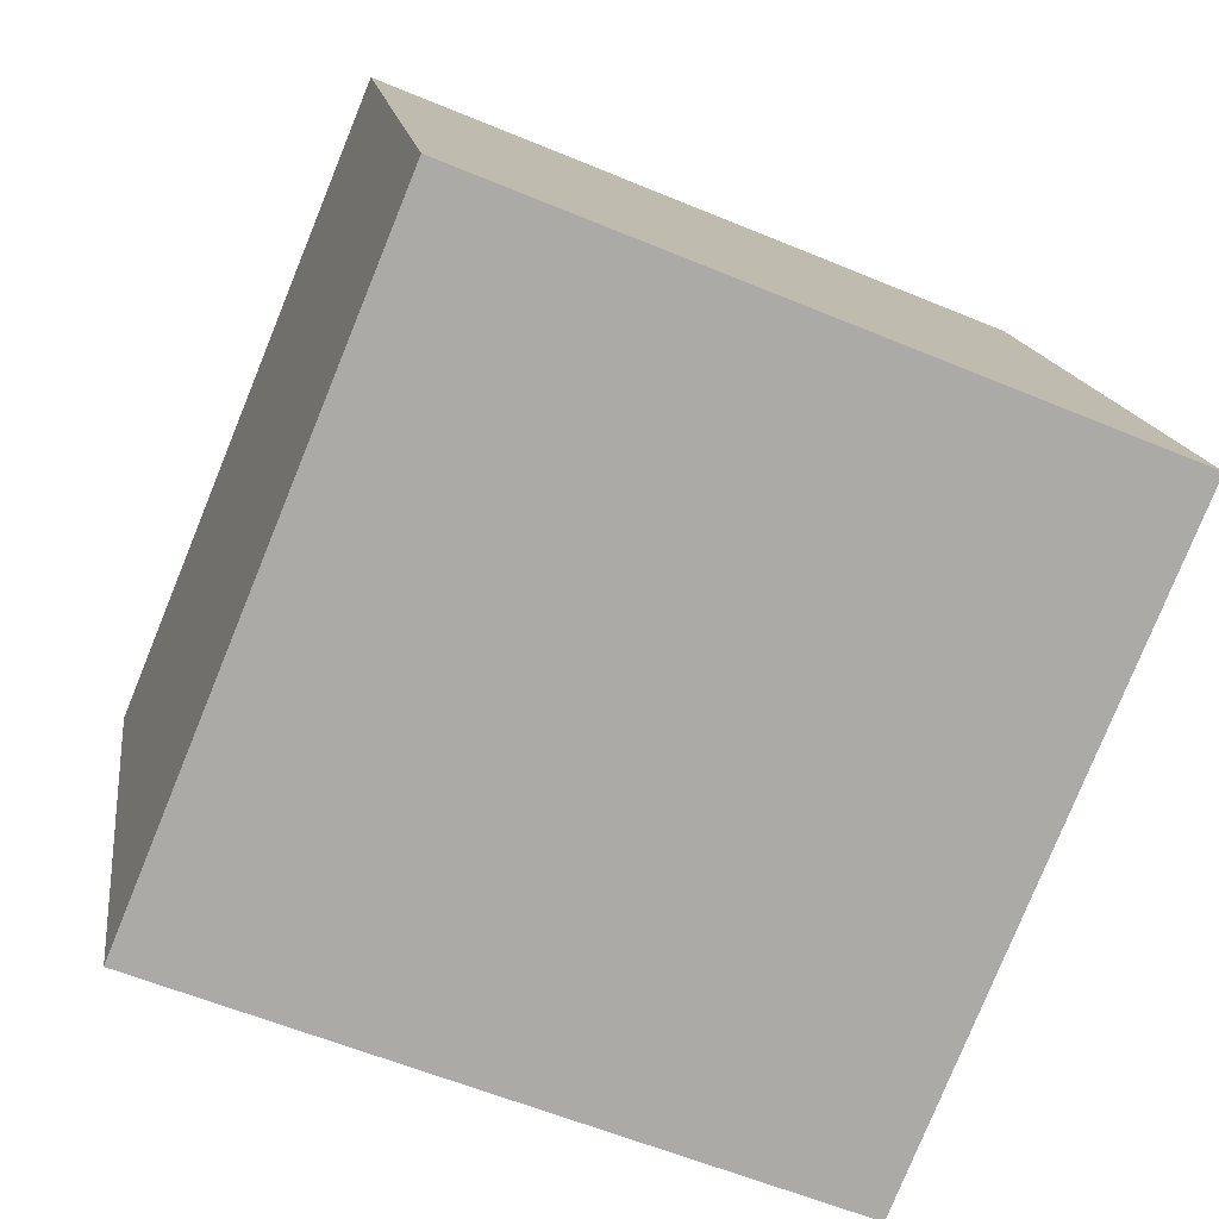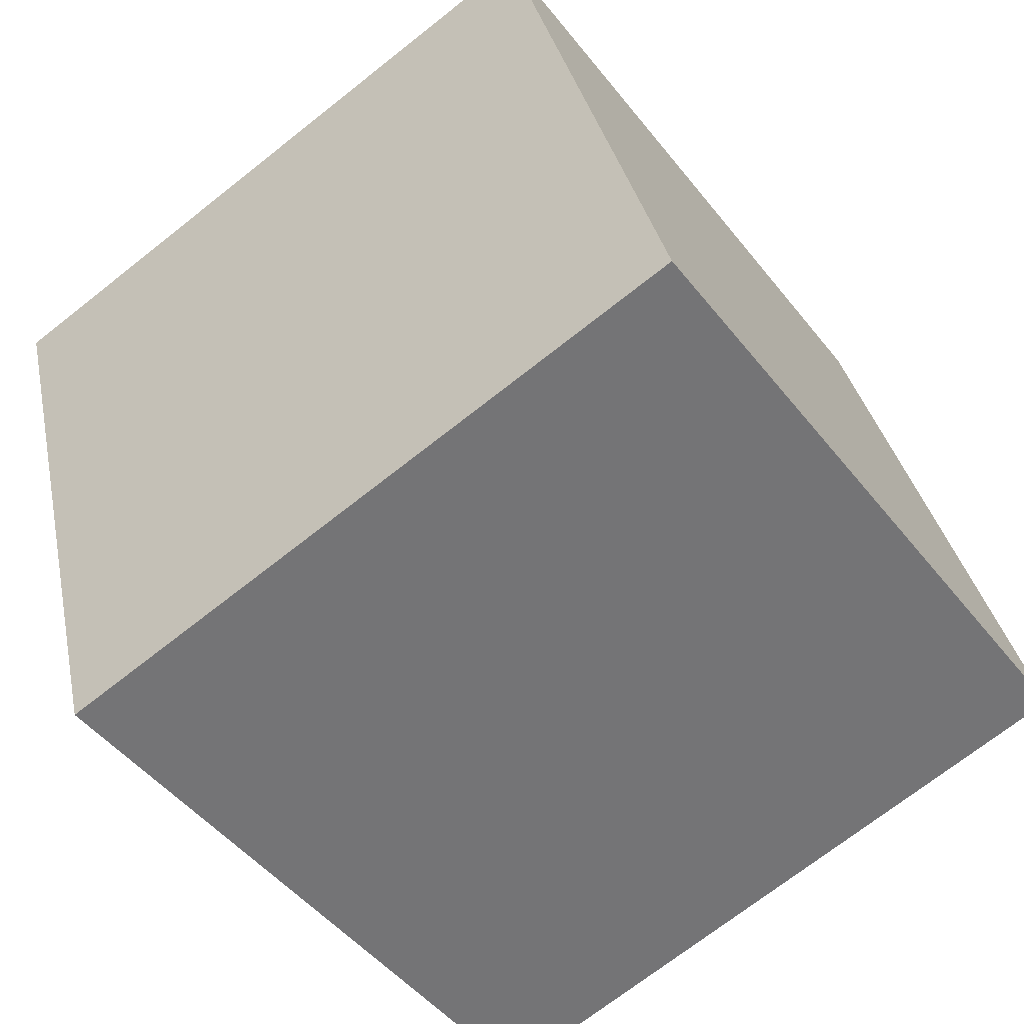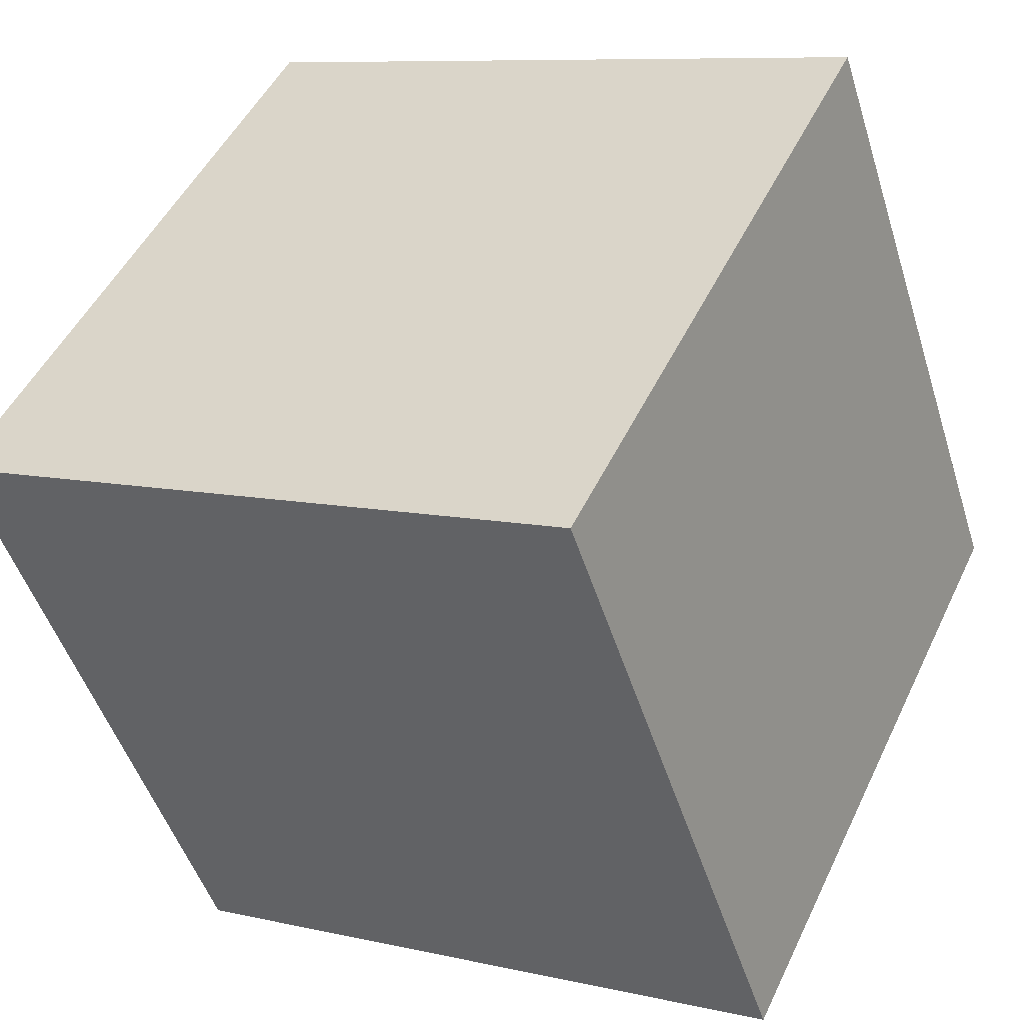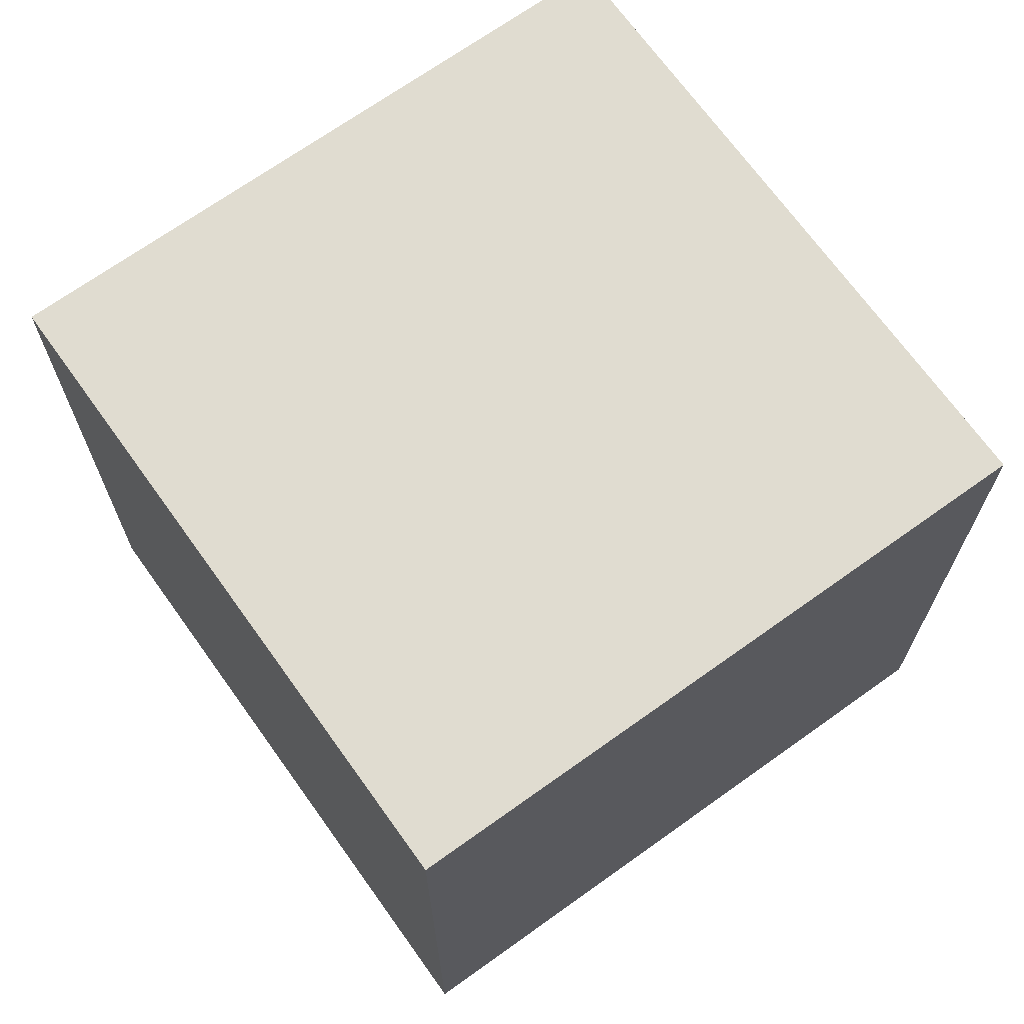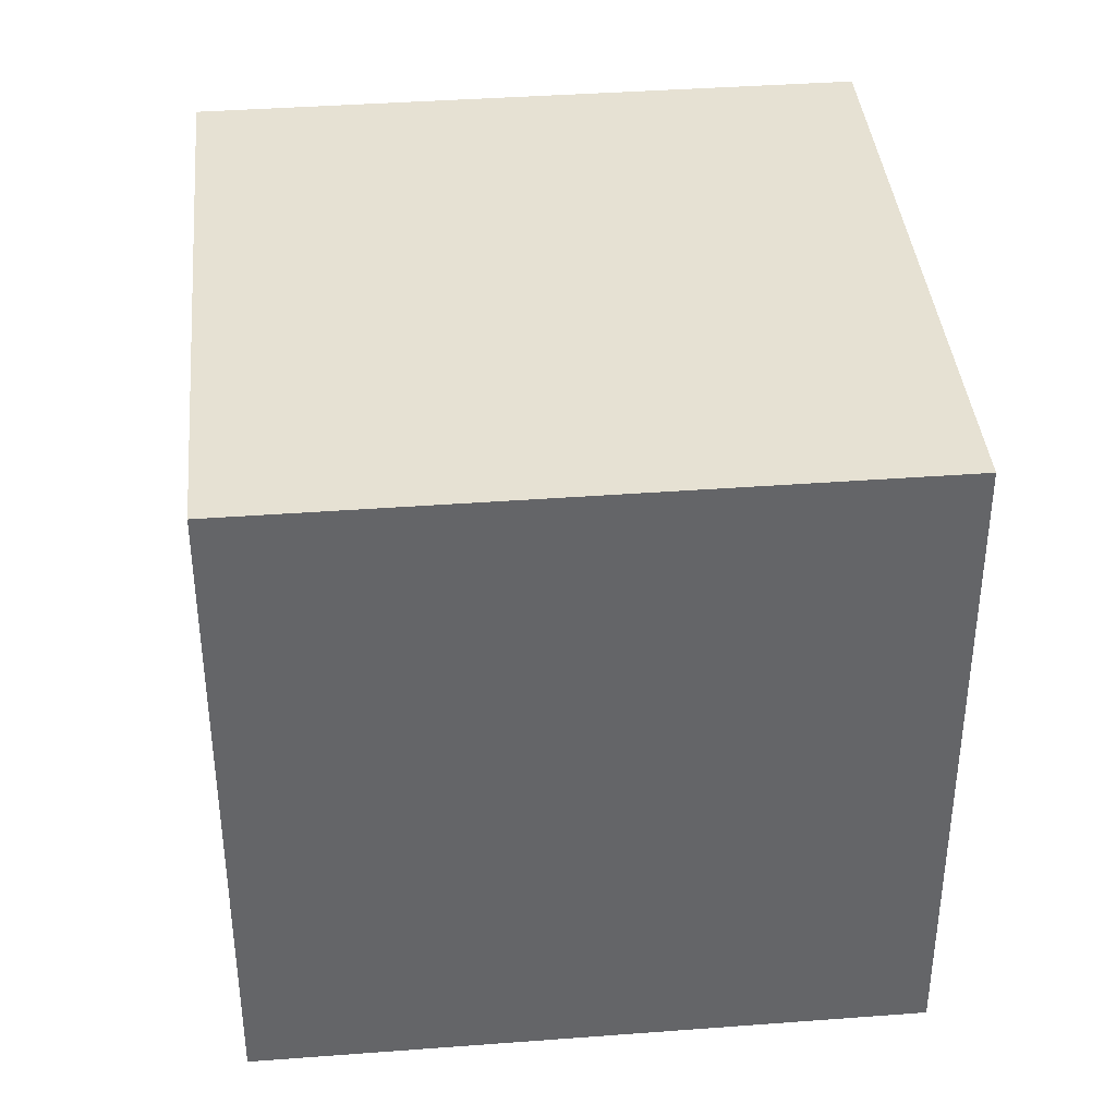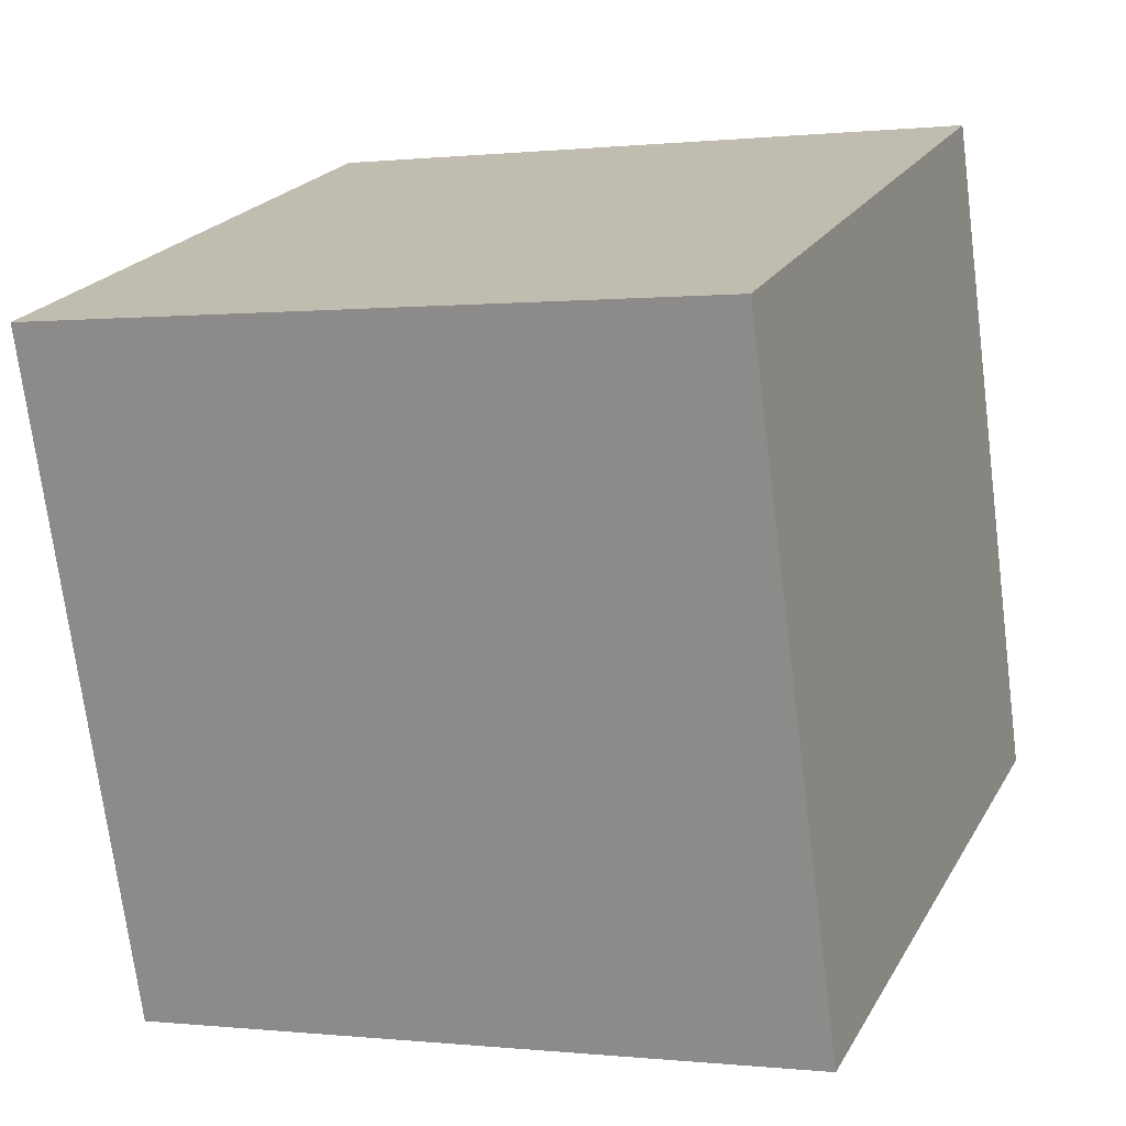
<metadata>
{"format":"obj","ext":"obj","renderer":"f3d","projection":"perspective","resolution":1024,"background":"white","views":[{"elev":-57.7,"azim":-113.5,"up":"+Y"},{"elev":-71.0,"azim":128.3,"up":"+Y"},{"elev":48.8,"azim":-155.3,"up":"+Y"},{"elev":69.5,"azim":-144.7,"up":"+Z"},{"elev":38.9,"azim":155.5,"up":"+Z"},{"elev":0.1,"azim":112.8,"up":"+Y"}]}
</metadata>
<code>
v 0.7744 0.6336 -0.2812
v 0.7744 0.6336 0.1187
v 0.6436 0.2556 0.1187
v 0.7744 0.6336 -0.2812
v 0.6436 0.2556 0.1187
v 0.6436 0.2556 -0.2812
v 0.3964 0.7644 -0.2812
v 0.2656 0.3864 -0.2812
v 0.2656 0.3864 0.1187
v 0.3964 0.7644 -0.2812
v 0.2656 0.3864 0.1187
v 0.3964 0.7644 0.1187
v 0.7744 0.6336 -0.2812
v 0.3964 0.7644 -0.2812
v 0.3964 0.7644 0.1187
v 0.7744 0.6336 -0.2812
v 0.3964 0.7644 0.1187
v 0.7744 0.6336 0.1187
v 0.7744 0.6336 0.1187
v 0.3964 0.7644 0.1187
v 0.2656 0.3864 0.1187
v 0.7744 0.6336 0.1187
v 0.2656 0.3864 0.1187
v 0.6436 0.2556 0.1187
v 0.6436 0.2556 0.1187
v 0.2656 0.3864 0.1187
v 0.2656 0.3864 -0.2812
v 0.6436 0.2556 0.1187
v 0.2656 0.3864 -0.2812
v 0.6436 0.2556 -0.2812
v 0.3964 0.7644 -0.2812
v 0.7744 0.6336 -0.2812
v 0.6436 0.2556 -0.2812
v 0.3964 0.7644 -0.2812
v 0.6436 0.2556 -0.2812
v 0.2656 0.3864 -0.2812
f 1 2 3
f 4 5 6
f 7 8 9
f 10 11 12
f 13 14 15
f 16 17 18
f 19 20 21
f 22 23 24
f 25 26 27
f 28 29 30
f 31 32 33
f 34 35 36

</code>
